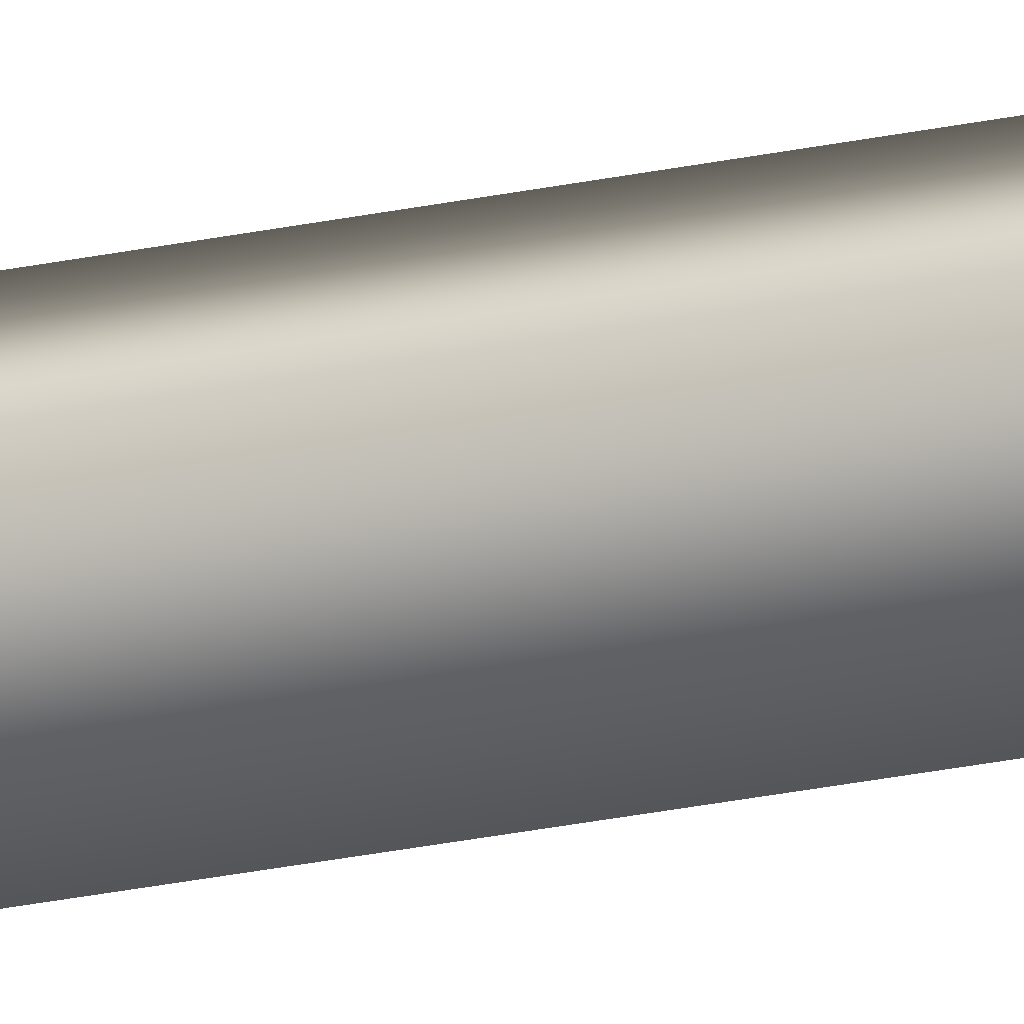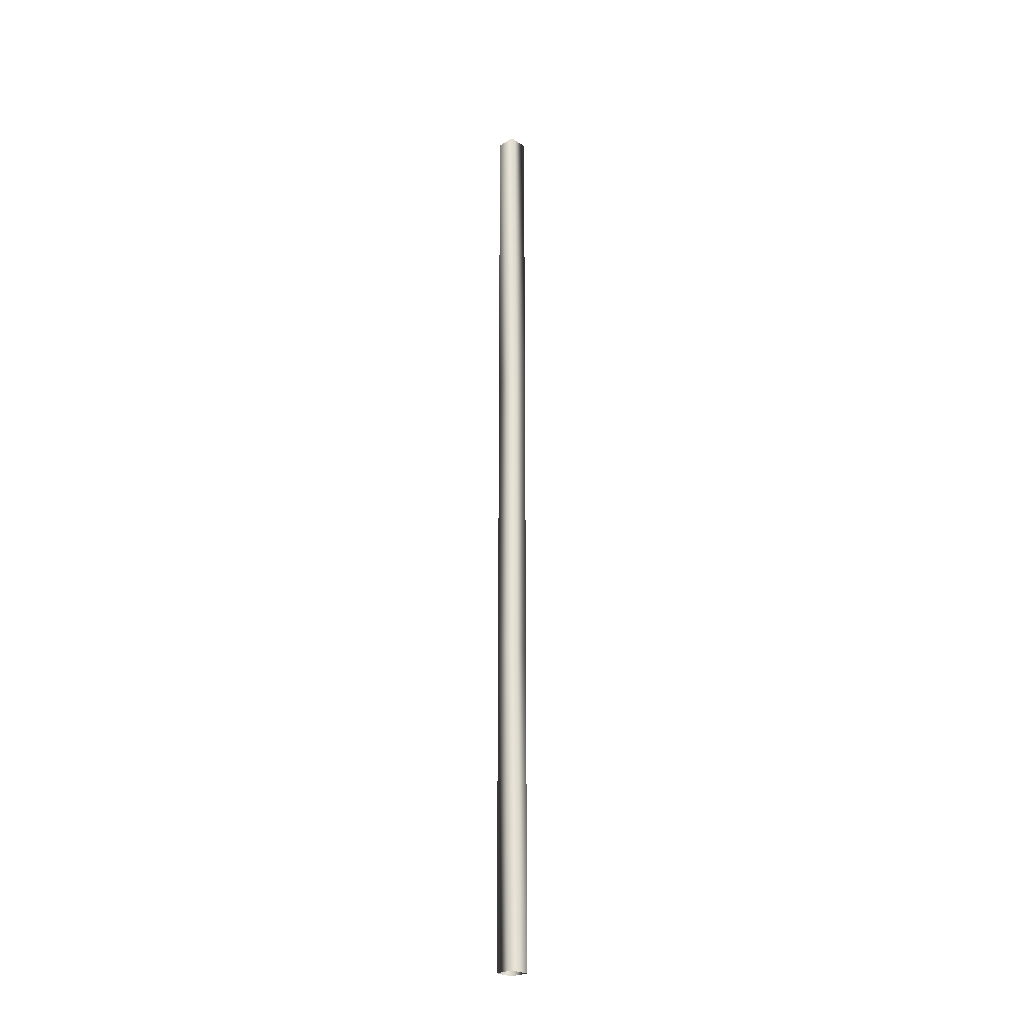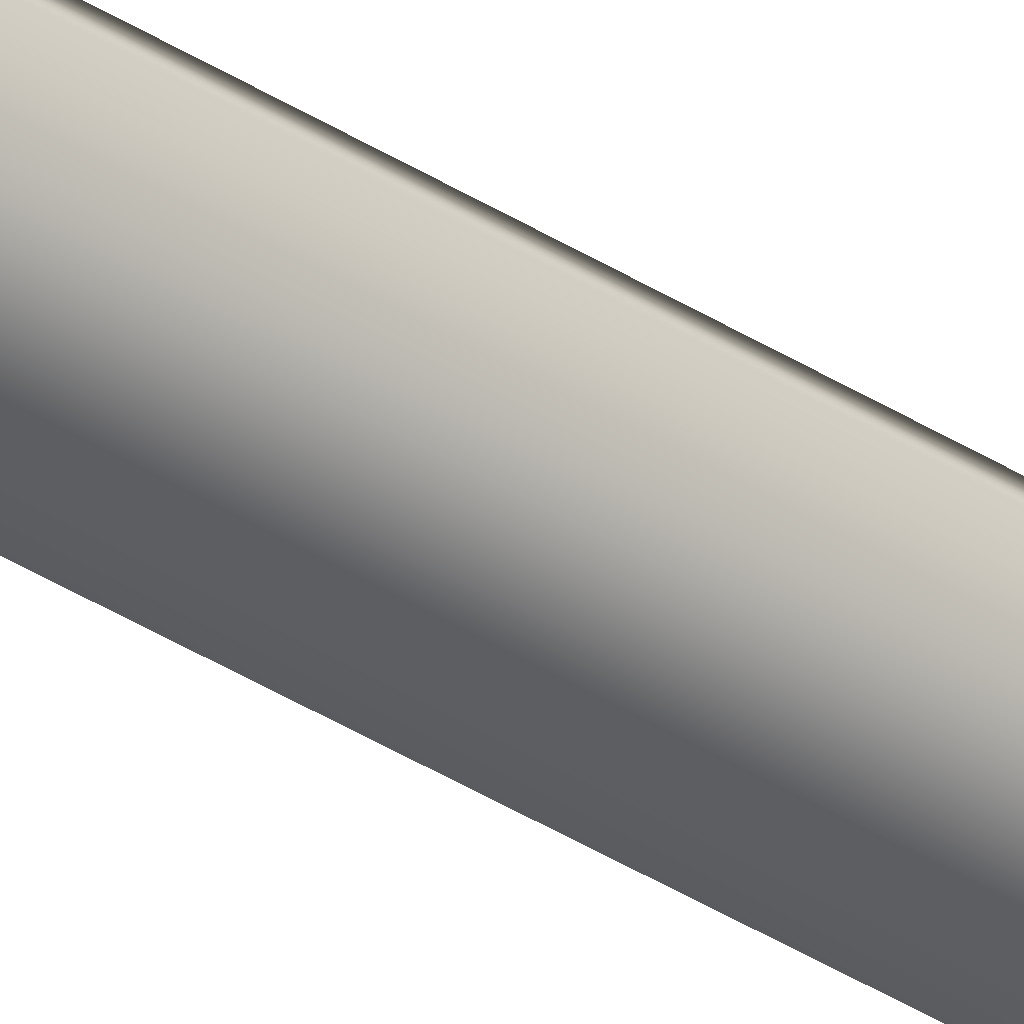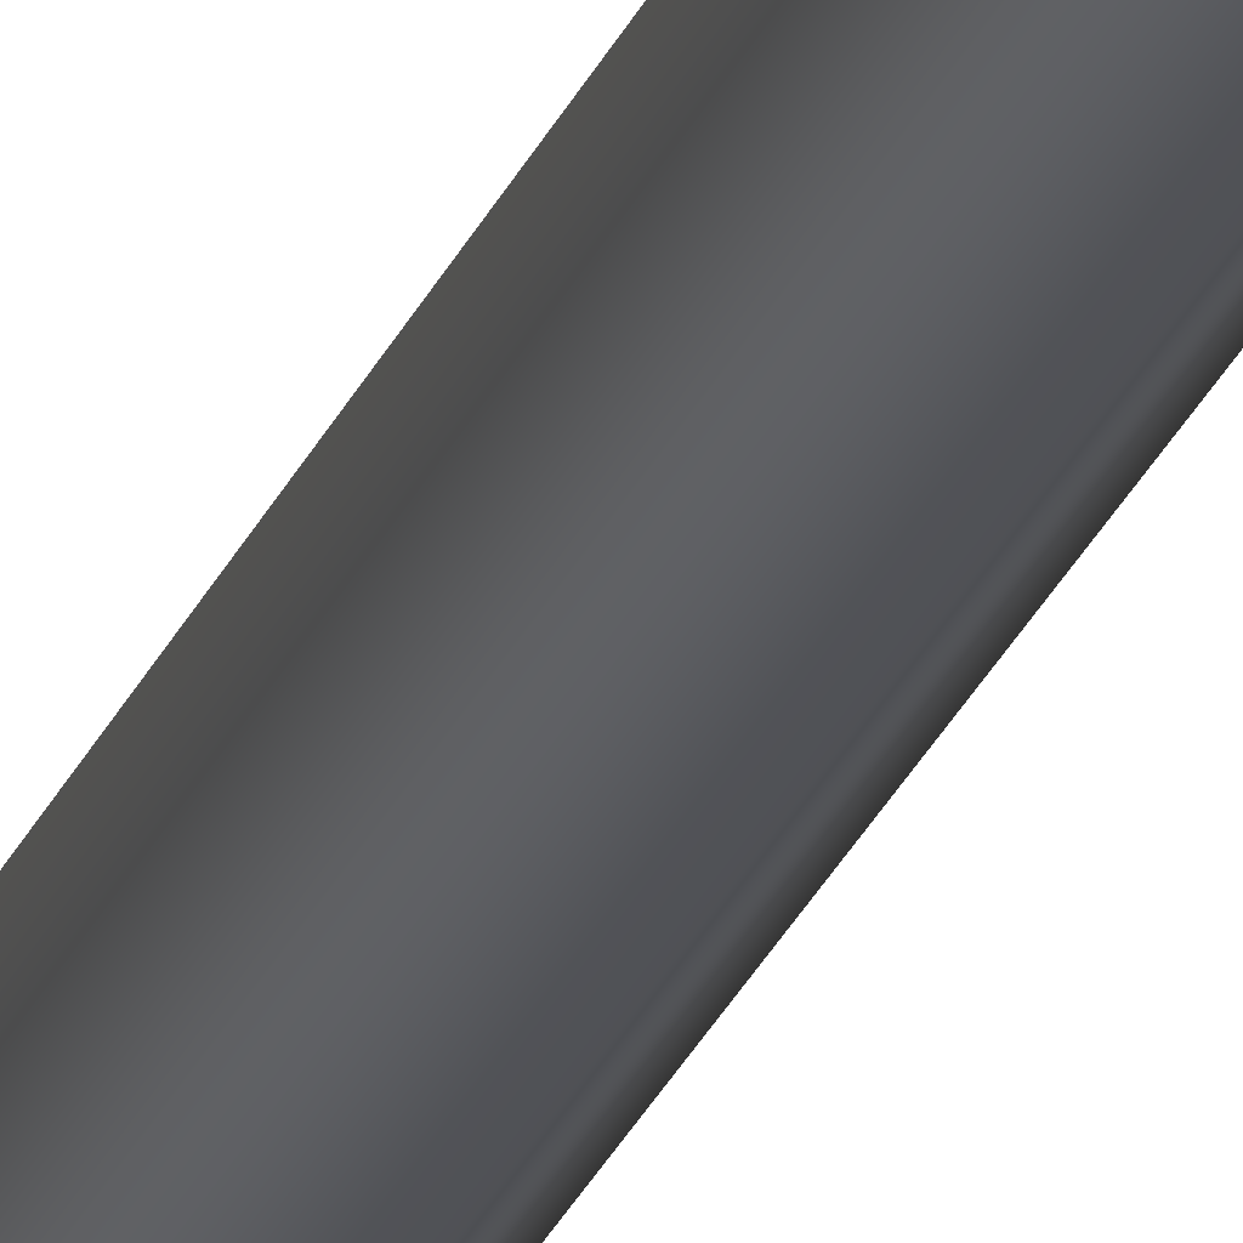
<metadata>
{"format":"obj","ext":"obj","renderer":"f3d","projection":"perspective","resolution":1024,"background":"white","views":[{"elev":-25.0,"azim":109.5,"up":"+Y"},{"elev":-26.4,"azim":-92.3,"up":"+Z"},{"elev":-33.1,"azim":-132.5,"up":"+Y"},{"elev":-20.1,"azim":165.3,"up":"+Y"}]}
</metadata>
<code>
v 10 49 171
v 0 38 171
v 10 49 -68
v 0 38 171
v 0 38 -68
v 10 49 -68
v 0 38 171
v -10 49 171
v 0 38 -68
v -10 49 171
v -10 49 -68
v 0 38 -68
v -10 49 171
v 0 59 171
v -10 49 -68
v 0 59 171
v 0 59 -68
v -10 49 -68
v 0 59 171
v 10 49 171
v 0 59 -68
v 10 49 171
v 10 49 -68
v 0 59 -68
v 10 49 402
v 0 38 402
v 10 49 171
v 0 38 402
v 0 38 171
v 10 49 171
v 0 38 402
v -10 49 402
v 0 38 171
v -10 49 402
v -10 49 171
v 0 38 171
v -10 49 402
v 0 59 402
v -10 49 171
v 0 59 402
v 0 59 171
v -10 49 171
v 0 59 402
v 10 49 402
v 0 59 171
v 10 49 402
v 10 49 171
v 0 59 171
v 10 49 642
v 0 38 642
v 10 49 402
v 0 38 642
v 0 38 402
v 10 49 402
v 0 38 642
v -10 49 642
v 0 38 402
v -10 49 642
v -10 49 402
v 0 38 402
v -10 49 642
v 0 59 642
v -10 49 402
v 0 59 642
v 0 59 402
v -10 49 402
v 0 59 642
v 10 49 642
v 0 59 402
v 10 49 642
v 10 49 402
v 0 59 402
v 0 38 642
v 10 49 642
v 0 49 642
v -10 49 642
v 0 38 642
v 0 49 642
v 0 59 642
v -10 49 642
v 0 49 642
v 10 49 642
v 0 59 642
v 0 49 642
f 1 2 3
f 4 5 6
f 7 8 9
f 10 11 12
f 13 14 15
f 16 17 18
f 19 20 21
f 22 23 24
f 25 26 27
f 28 29 30
f 31 32 33
f 34 35 36
f 37 38 39
f 40 41 42
f 43 44 45
f 46 47 48
f 49 50 51
f 52 53 54
f 55 56 57
f 58 59 60
f 61 62 63
f 64 65 66
f 67 68 69
f 70 71 72
f 73 74 75
f 76 77 78
f 79 80 81
f 82 83 84

</code>
